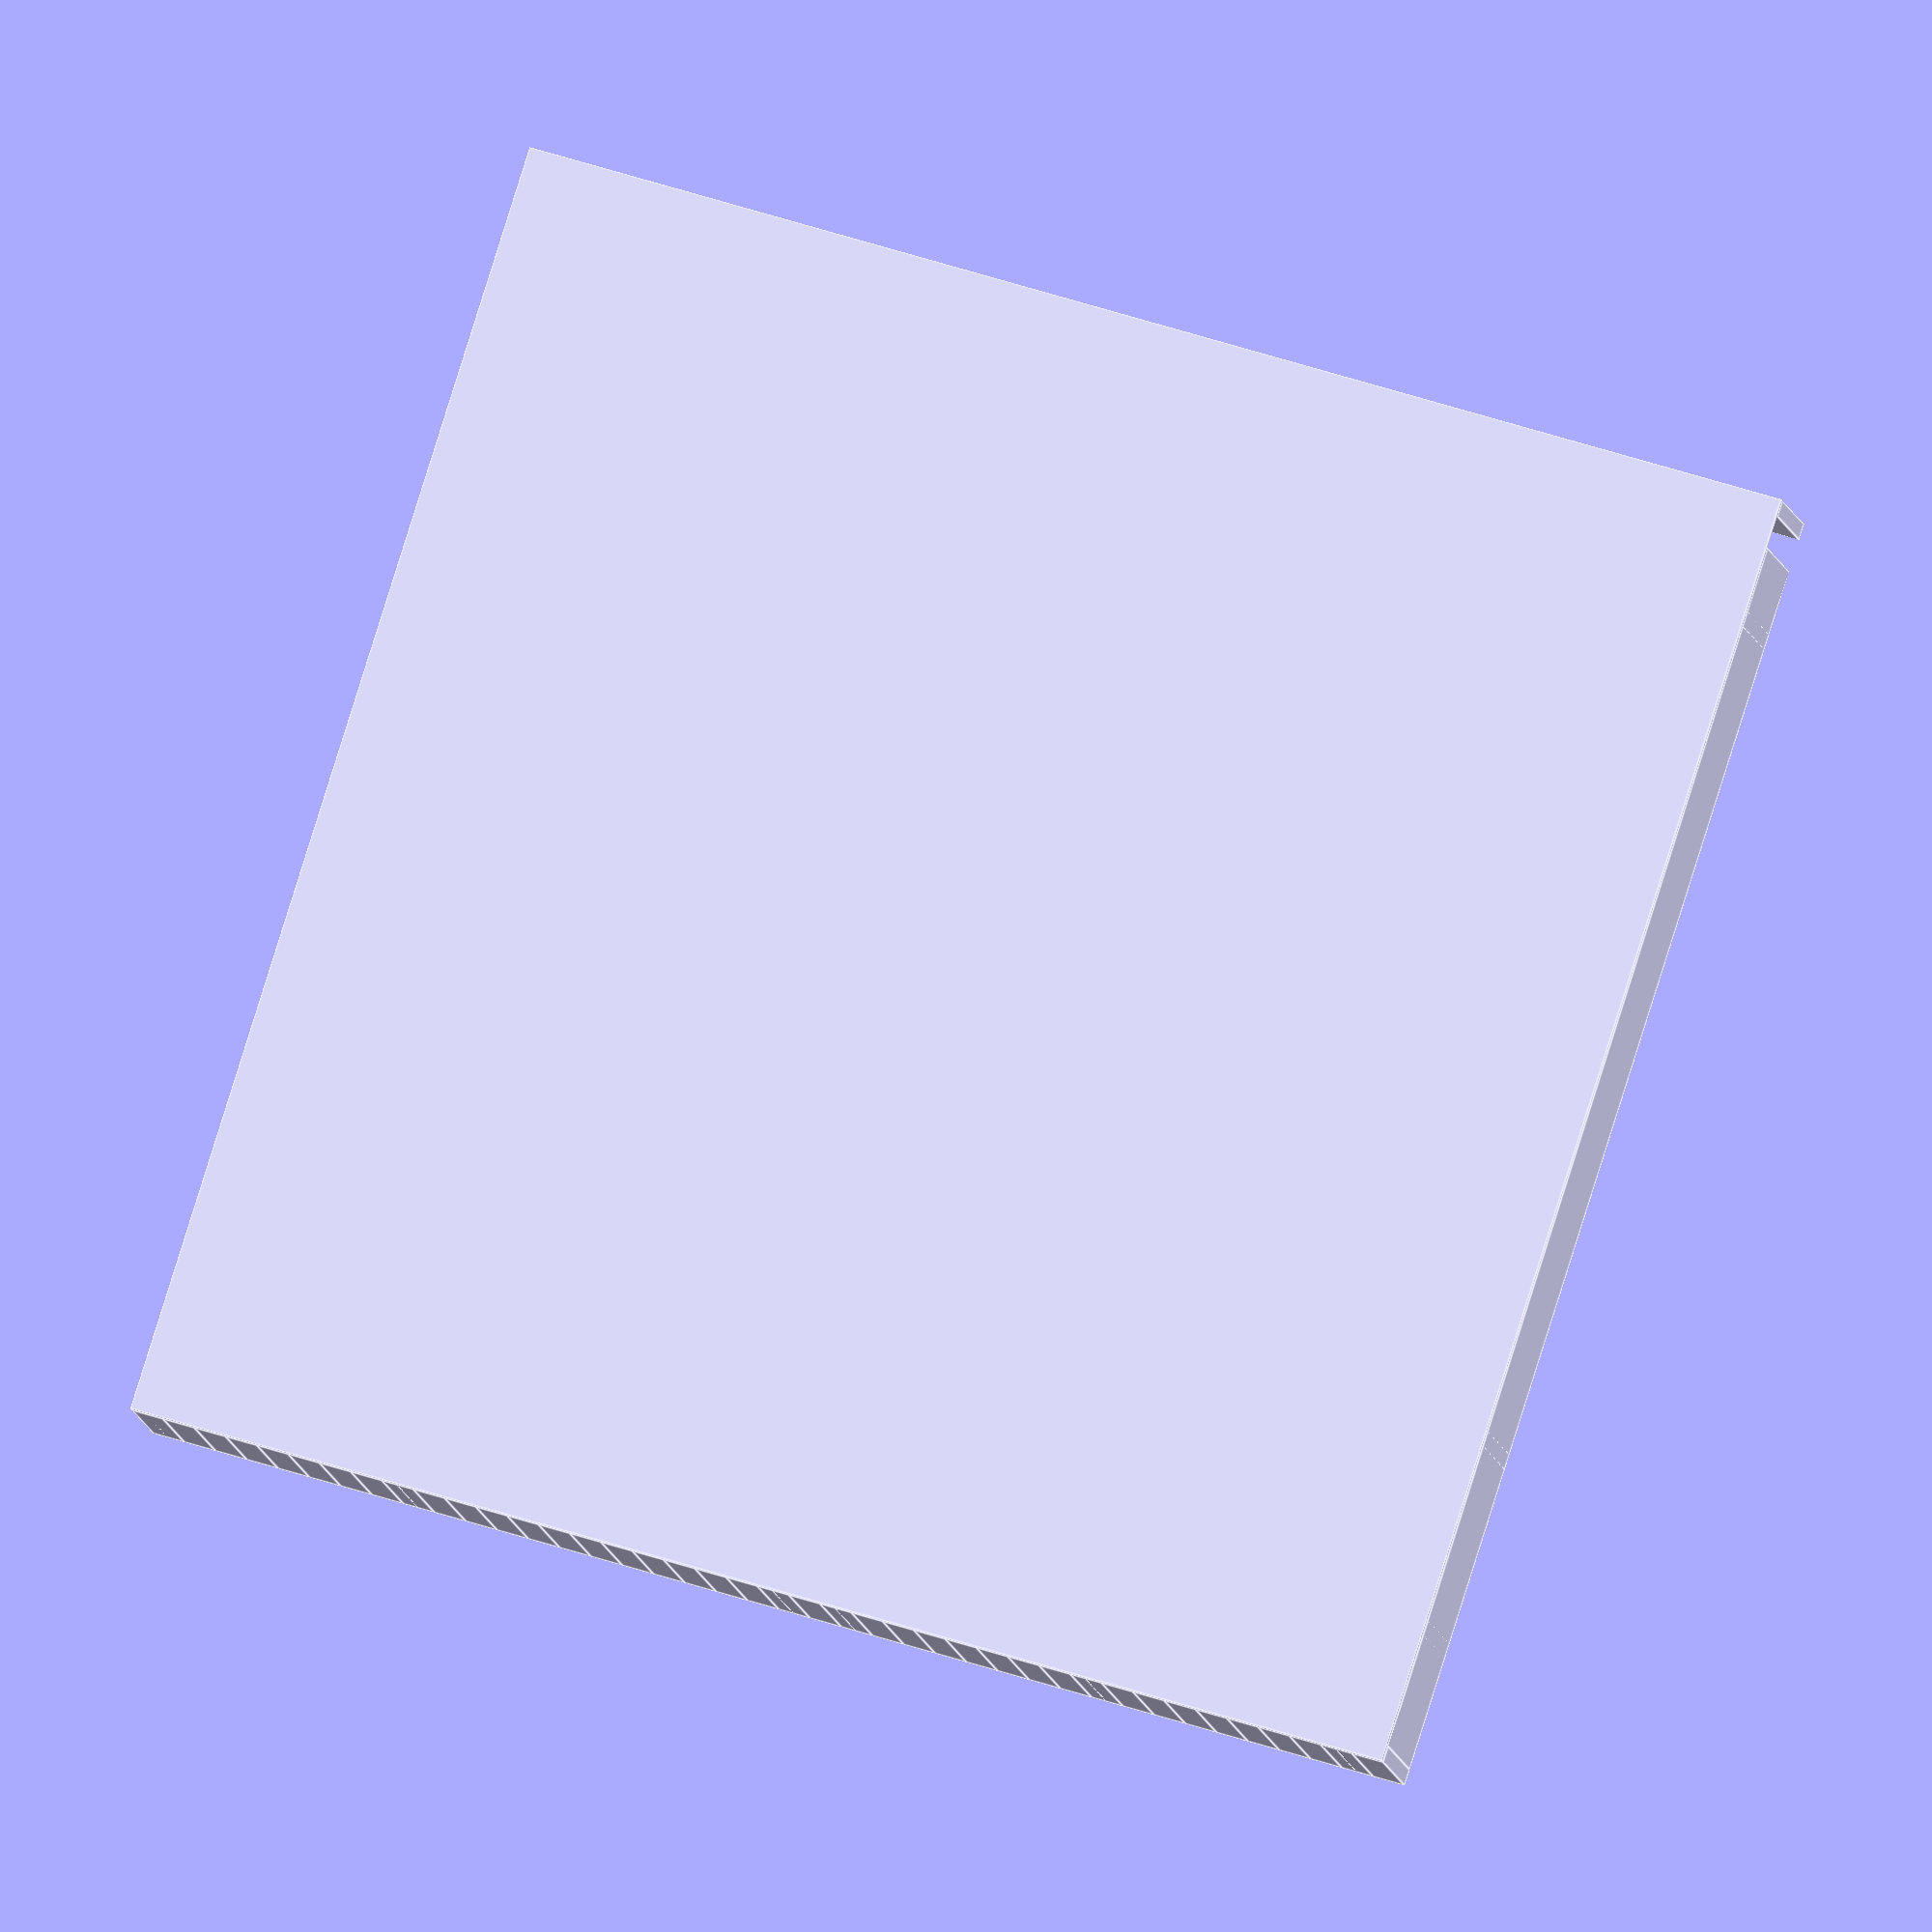
<openscad>
// Authors : Martin Medina and Étienne Mitchell-Bouchard
difference(){
union(){
// base plate
cube([200,200,1], center=false);
translate([2.5,1.25,10.0]){
cube([5,2.5,18], center=true);
}
translate([1.25,2.5,10.0]){
rotate([0,0,90]){
cube([5,2.5,18], center=true);
}
}
translate([1.25,7.5,10.0]){
rotate([0,0,90]){
cube([5,2.5,18], center=true);
}
}
translate([1.25,12.5,10.0]){
rotate([0,0,90]){
cube([5,2.5,18], center=true);
}
}
translate([1.25,17.5,10.0]){
rotate([0,0,90]){
cube([5,2.5,18], center=true);
}
}
translate([1.25,22.5,10.0]){
rotate([0,0,90]){
cube([5,2.5,18], center=true);
}
}
translate([1.25,27.5,10.0]){
rotate([0,0,90]){
cube([5,2.5,18], center=true);
}
}
translate([1.25,32.5,10.0]){
rotate([0,0,90]){
cube([5,2.5,18], center=true);
}
}
translate([1.25,37.5,10.0]){
rotate([0,0,90]){
cube([5,2.5,18], center=true);
}
}
translate([1.25,42.5,10.0]){
rotate([0,0,90]){
cube([5,2.5,18], center=true);
}
}
translate([2.5,41.25,10.0]){
cube([5,2.5,18], center=true);
}
translate([1.25,47.5,10.0]){
rotate([0,0,90]){
cube([5,2.5,18], center=true);
}
}
translate([1.25,52.5,10.0]){
rotate([0,0,90]){
cube([5,2.5,18], center=true);
}
}
translate([1.25,57.5,10.0]){
rotate([0,0,90]){
cube([5,2.5,18], center=true);
}
}
translate([1.25,62.5,10.0]){
rotate([0,0,90]){
cube([5,2.5,18], center=true);
}
}
translate([1.25,67.5,10.0]){
rotate([0,0,90]){
cube([5,2.5,18], center=true);
}
}
translate([1.25,72.5,10.0]){
rotate([0,0,90]){
cube([5,2.5,18], center=true);
}
}
translate([1.25,77.5,10.0]){
rotate([0,0,90]){
cube([5,2.5,18], center=true);
}
}
translate([1.25,82.5,10.0]){
rotate([0,0,90]){
cube([5,2.5,18], center=true);
}
}
translate([1.25,87.5,10.0]){
rotate([0,0,90]){
cube([5,2.5,18], center=true);
}
}
translate([1.25,92.5,10.0]){
rotate([0,0,90]){
cube([5,2.5,18], center=true);
}
}
translate([1.25,97.5,10.0]){
rotate([0,0,90]){
cube([5,2.5,18], center=true);
}
}
translate([1.25,102.5,10.0]){
rotate([0,0,90]){
cube([5,2.5,18], center=true);
}
}
translate([2.5,101.25,10.0]){
cube([5,2.5,18], center=true);
}
translate([1.25,107.5,10.0]){
rotate([0,0,90]){
cube([5,2.5,18], center=true);
}
}
translate([1.25,112.5,10.0]){
rotate([0,0,90]){
cube([5,2.5,18], center=true);
}
}
translate([2.5,111.25,10.0]){
cube([5,2.5,18], center=true);
}
translate([1.25,117.5,10.0]){
rotate([0,0,90]){
cube([5,2.5,18], center=true);
}
}
translate([1.25,122.5,10.0]){
rotate([0,0,90]){
cube([5,2.5,18], center=true);
}
}
translate([1.25,127.5,10.0]){
rotate([0,0,90]){
cube([5,2.5,18], center=true);
}
}
translate([1.25,132.5,10.0]){
rotate([0,0,90]){
cube([5,2.5,18], center=true);
}
}
translate([1.25,137.5,10.0]){
rotate([0,0,90]){
cube([5,2.5,18], center=true);
}
}
translate([1.25,142.5,10.0]){
rotate([0,0,90]){
cube([5,2.5,18], center=true);
}
}
translate([1.25,147.5,10.0]){
rotate([0,0,90]){
cube([5,2.5,18], center=true);
}
}
translate([1.25,152.5,10.0]){
rotate([0,0,90]){
cube([5,2.5,18], center=true);
}
}
translate([2.5,151.25,10.0]){
cube([5,2.5,18], center=true);
}
translate([1.25,157.5,10.0]){
rotate([0,0,90]){
cube([5,2.5,18], center=true);
}
}
translate([1.25,162.5,10.0]){
rotate([0,0,90]){
cube([5,2.5,18], center=true);
}
}
translate([1.25,167.5,10.0]){
rotate([0,0,90]){
cube([5,2.5,18], center=true);
}
}
translate([1.25,172.5,10.0]){
rotate([0,0,90]){
cube([5,2.5,18], center=true);
}
}
translate([1.25,177.5,10.0]){
rotate([0,0,90]){
cube([5,2.5,18], center=true);
}
}
translate([1.25,182.5,10.0]){
rotate([0,0,90]){
cube([5,2.5,18], center=true);
}
}
translate([1.25,187.5,10.0]){
rotate([0,0,90]){
cube([5,2.5,18], center=true);
}
}
translate([1.25,192.5,10.0]){
rotate([0,0,90]){
cube([5,2.5,18], center=true);
}
}
translate([2.5,191.25,10.0]){
cube([5,2.5,18], center=true);
}
translate([1.25,197.5,10.0]){
rotate([0,0,90]){
cube([5,2.5,18], center=true);
}
}
translate([7.5,41.25,10.0]){
cube([5,2.5,18], center=true);
}
translate([7.5,101.25,10.0]){
cube([5,2.5,18], center=true);
}
translate([7.5,111.25,10.0]){
cube([5,2.5,18], center=true);
}
translate([7.5,151.25,10.0]){
cube([5,2.5,18], center=true);
}
translate([7.5,191.25,10.0]){
cube([5,2.5,18], center=true);
}
translate([11.25,2.5,10.0]){
rotate([0,0,90]){
cube([5,2.5,18], center=true);
}
}
translate([12.5,1.25,10.0]){
cube([5,2.5,18], center=true);
}
translate([11.25,7.5,10.0]){
rotate([0,0,90]){
cube([5,2.5,18], center=true);
}
}
translate([11.25,12.5,10.0]){
rotate([0,0,90]){
cube([5,2.5,18], center=true);
}
}
translate([11.25,17.5,10.0]){
rotate([0,0,90]){
cube([5,2.5,18], center=true);
}
}
translate([11.25,22.5,10.0]){
rotate([0,0,90]){
cube([5,2.5,18], center=true);
}
}
translate([11.25,27.5,10.0]){
rotate([0,0,90]){
cube([5,2.5,18], center=true);
}
}
translate([12.5,31.25,10.0]){
cube([5,2.5,18], center=true);
}
translate([11.25,52.5,10.0]){
rotate([0,0,90]){
cube([5,2.5,18], center=true);
}
}
translate([12.5,51.25,10.0]){
cube([5,2.5,18], center=true);
}
translate([11.25,57.5,10.0]){
rotate([0,0,90]){
cube([5,2.5,18], center=true);
}
}
translate([11.25,62.5,10.0]){
rotate([0,0,90]){
cube([5,2.5,18], center=true);
}
}
translate([11.25,67.5,10.0]){
rotate([0,0,90]){
cube([5,2.5,18], center=true);
}
}
translate([11.25,72.5,10.0]){
rotate([0,0,90]){
cube([5,2.5,18], center=true);
}
}
translate([12.5,71.25,10.0]){
cube([5,2.5,18], center=true);
}
translate([11.25,77.5,10.0]){
rotate([0,0,90]){
cube([5,2.5,18], center=true);
}
}
translate([11.25,82.5,10.0]){
rotate([0,0,90]){
cube([5,2.5,18], center=true);
}
}
translate([11.25,87.5,10.0]){
rotate([0,0,90]){
cube([5,2.5,18], center=true);
}
}
translate([12.5,101.25,10.0]){
cube([5,2.5,18], center=true);
}
translate([12.5,111.25,10.0]){
cube([5,2.5,18], center=true);
}
translate([11.25,122.5,10.0]){
rotate([0,0,90]){
cube([5,2.5,18], center=true);
}
}
translate([12.5,121.25,10.0]){
cube([5,2.5,18], center=true);
}
translate([11.25,127.5,10.0]){
rotate([0,0,90]){
cube([5,2.5,18], center=true);
}
}
translate([12.5,131.25,10.0]){
cube([5,2.5,18], center=true);
}
translate([12.5,141.25,10.0]){
cube([5,2.5,18], center=true);
}
translate([12.5,151.25,10.0]){
cube([5,2.5,18], center=true);
}
translate([12.5,161.25,10.0]){
cube([5,2.5,18], center=true);
}
translate([11.25,172.5,10.0]){
rotate([0,0,90]){
cube([5,2.5,18], center=true);
}
}
translate([12.5,171.25,10.0]){
cube([5,2.5,18], center=true);
}
translate([11.25,177.5,10.0]){
rotate([0,0,90]){
cube([5,2.5,18], center=true);
}
}
translate([17.5,1.25,10.0]){
cube([5,2.5,18], center=true);
}
translate([17.5,31.25,10.0]){
cube([5,2.5,18], center=true);
}
translate([17.5,51.25,10.0]){
cube([5,2.5,18], center=true);
}
translate([17.5,71.25,10.0]){
cube([5,2.5,18], center=true);
}
translate([17.5,101.25,10.0]){
cube([5,2.5,18], center=true);
}
translate([17.5,111.25,10.0]){
cube([5,2.5,18], center=true);
}
translate([17.5,121.25,10.0]){
cube([5,2.5,18], center=true);
}
translate([17.5,131.25,10.0]){
cube([5,2.5,18], center=true);
}
translate([17.5,141.25,10.0]){
cube([5,2.5,18], center=true);
}
translate([17.5,151.25,10.0]){
cube([5,2.5,18], center=true);
}
translate([17.5,161.25,10.0]){
cube([5,2.5,18], center=true);
}
translate([17.5,171.25,10.0]){
cube([5,2.5,18], center=true);
}
translate([22.5,1.25,10.0]){
cube([5,2.5,18], center=true);
}
translate([22.5,11.25,10.0]){
cube([5,2.5,18], center=true);
}
translate([21.25,22.5,10.0]){
rotate([0,0,90]){
cube([5,2.5,18], center=true);
}
}
translate([21.25,27.5,10.0]){
rotate([0,0,90]){
cube([5,2.5,18], center=true);
}
}
translate([21.25,32.5,10.0]){
rotate([0,0,90]){
cube([5,2.5,18], center=true);
}
}
translate([21.25,37.5,10.0]){
rotate([0,0,90]){
cube([5,2.5,18], center=true);
}
}
translate([21.25,42.5,10.0]){
rotate([0,0,90]){
cube([5,2.5,18], center=true);
}
}
translate([21.25,47.5,10.0]){
rotate([0,0,90]){
cube([5,2.5,18], center=true);
}
}
translate([22.5,51.25,10.0]){
cube([5,2.5,18], center=true);
}
translate([22.5,61.25,10.0]){
cube([5,2.5,18], center=true);
}
translate([21.25,82.5,10.0]){
rotate([0,0,90]){
cube([5,2.5,18], center=true);
}
}
translate([22.5,81.25,10.0]){
cube([5,2.5,18], center=true);
}
translate([21.25,87.5,10.0]){
rotate([0,0,90]){
cube([5,2.5,18], center=true);
}
}
translate([21.25,92.5,10.0]){
rotate([0,0,90]){
cube([5,2.5,18], center=true);
}
}
translate([21.25,97.5,10.0]){
rotate([0,0,90]){
cube([5,2.5,18], center=true);
}
}
translate([22.5,111.25,10.0]){
cube([5,2.5,18], center=true);
}
translate([22.5,121.25,10.0]){
cube([5,2.5,18], center=true);
}
translate([22.5,131.25,10.0]){
cube([5,2.5,18], center=true);
}
translate([21.25,142.5,10.0]){
rotate([0,0,90]){
cube([5,2.5,18], center=true);
}
}
translate([21.25,147.5,10.0]){
rotate([0,0,90]){
cube([5,2.5,18], center=true);
}
}
translate([22.5,161.25,10.0]){
cube([5,2.5,18], center=true);
}
translate([21.25,172.5,10.0]){
rotate([0,0,90]){
cube([5,2.5,18], center=true);
}
}
translate([21.25,177.5,10.0]){
rotate([0,0,90]){
cube([5,2.5,18], center=true);
}
}
translate([21.25,182.5,10.0]){
rotate([0,0,90]){
cube([5,2.5,18], center=true);
}
}
translate([21.25,187.5,10.0]){
rotate([0,0,90]){
cube([5,2.5,18], center=true);
}
}
translate([21.25,192.5,10.0]){
rotate([0,0,90]){
cube([5,2.5,18], center=true);
}
}
translate([21.25,197.5,10.0]){
rotate([0,0,90]){
cube([5,2.5,18], center=true);
}
}
translate([27.5,1.25,10.0]){
cube([5,2.5,18], center=true);
}
translate([27.5,11.25,10.0]){
cube([5,2.5,18], center=true);
}
translate([27.5,51.25,10.0]){
cube([5,2.5,18], center=true);
}
translate([27.5,61.25,10.0]){
cube([5,2.5,18], center=true);
}
translate([27.5,81.25,10.0]){
cube([5,2.5,18], center=true);
}
translate([27.5,111.25,10.0]){
cube([5,2.5,18], center=true);
}
translate([27.5,121.25,10.0]){
cube([5,2.5,18], center=true);
}
translate([27.5,131.25,10.0]){
cube([5,2.5,18], center=true);
}
translate([27.5,161.25,10.0]){
cube([5,2.5,18], center=true);
}
translate([32.5,1.25,10.0]){
cube([5,2.5,18], center=true);
}
translate([31.25,12.5,10.0]){
rotate([0,0,90]){
cube([5,2.5,18], center=true);
}
}
translate([32.5,11.25,10.0]){
cube([5,2.5,18], center=true);
}
translate([31.25,17.5,10.0]){
rotate([0,0,90]){
cube([5,2.5,18], center=true);
}
}
translate([31.25,22.5,10.0]){
rotate([0,0,90]){
cube([5,2.5,18], center=true);
}
}
translate([31.25,27.5,10.0]){
rotate([0,0,90]){
cube([5,2.5,18], center=true);
}
}
translate([31.25,32.5,10.0]){
rotate([0,0,90]){
cube([5,2.5,18], center=true);
}
}
translate([31.25,37.5,10.0]){
rotate([0,0,90]){
cube([5,2.5,18], center=true);
}
}
translate([32.5,51.25,10.0]){
cube([5,2.5,18], center=true);
}
translate([31.25,62.5,10.0]){
rotate([0,0,90]){
cube([5,2.5,18], center=true);
}
}
translate([31.25,67.5,10.0]){
rotate([0,0,90]){
cube([5,2.5,18], center=true);
}
}
translate([31.25,72.5,10.0]){
rotate([0,0,90]){
cube([5,2.5,18], center=true);
}
}
translate([32.5,71.25,10.0]){
cube([5,2.5,18], center=true);
}
translate([31.25,77.5,10.0]){
rotate([0,0,90]){
cube([5,2.5,18], center=true);
}
}
translate([32.5,91.25,10.0]){
cube([5,2.5,18], center=true);
}
translate([31.25,102.5,10.0]){
rotate([0,0,90]){
cube([5,2.5,18], center=true);
}
}
translate([32.5,101.25,10.0]){
cube([5,2.5,18], center=true);
}
translate([31.25,107.5,10.0]){
rotate([0,0,90]){
cube([5,2.5,18], center=true);
}
}
translate([31.25,132.5,10.0]){
rotate([0,0,90]){
cube([5,2.5,18], center=true);
}
}
translate([31.25,137.5,10.0]){
rotate([0,0,90]){
cube([5,2.5,18], center=true);
}
}
translate([31.25,142.5,10.0]){
rotate([0,0,90]){
cube([5,2.5,18], center=true);
}
}
translate([31.25,147.5,10.0]){
rotate([0,0,90]){
cube([5,2.5,18], center=true);
}
}
translate([31.25,152.5,10.0]){
rotate([0,0,90]){
cube([5,2.5,18], center=true);
}
}
translate([32.5,151.25,10.0]){
cube([5,2.5,18], center=true);
}
translate([31.25,157.5,10.0]){
rotate([0,0,90]){
cube([5,2.5,18], center=true);
}
}
translate([31.25,162.5,10.0]){
rotate([0,0,90]){
cube([5,2.5,18], center=true);
}
}
translate([31.25,167.5,10.0]){
rotate([0,0,90]){
cube([5,2.5,18], center=true);
}
}
translate([31.25,172.5,10.0]){
rotate([0,0,90]){
cube([5,2.5,18], center=true);
}
}
translate([31.25,177.5,10.0]){
rotate([0,0,90]){
cube([5,2.5,18], center=true);
}
}
translate([31.25,182.5,10.0]){
rotate([0,0,90]){
cube([5,2.5,18], center=true);
}
}
translate([32.5,181.25,10.0]){
cube([5,2.5,18], center=true);
}
translate([31.25,187.5,10.0]){
rotate([0,0,90]){
cube([5,2.5,18], center=true);
}
}
translate([37.5,1.25,10.0]){
cube([5,2.5,18], center=true);
}
translate([37.5,11.25,10.0]){
cube([5,2.5,18], center=true);
}
translate([37.5,51.25,10.0]){
cube([5,2.5,18], center=true);
}
translate([37.5,71.25,10.0]){
cube([5,2.5,18], center=true);
}
translate([37.5,91.25,10.0]){
cube([5,2.5,18], center=true);
}
translate([37.5,101.25,10.0]){
cube([5,2.5,18], center=true);
}
translate([37.5,151.25,10.0]){
cube([5,2.5,18], center=true);
}
translate([37.5,181.25,10.0]){
cube([5,2.5,18], center=true);
}
translate([42.5,1.25,10.0]){
cube([5,2.5,18], center=true);
}
translate([42.5,11.25,10.0]){
cube([5,2.5,18], center=true);
}
translate([42.5,21.25,10.0]){
cube([5,2.5,18], center=true);
}
translate([41.25,32.5,10.0]){
rotate([0,0,90]){
cube([5,2.5,18], center=true);
}
}
translate([42.5,31.25,10.0]){
cube([5,2.5,18], center=true);
}
translate([41.25,37.5,10.0]){
rotate([0,0,90]){
cube([5,2.5,18], center=true);
}
}
translate([41.25,42.5,10.0]){
rotate([0,0,90]){
cube([5,2.5,18], center=true);
}
}
translate([41.25,47.5,10.0]){
rotate([0,0,90]){
cube([5,2.5,18], center=true);
}
}
translate([41.25,52.5,10.0]){
rotate([0,0,90]){
cube([5,2.5,18], center=true);
}
}
translate([41.25,57.5,10.0]){
rotate([0,0,90]){
cube([5,2.5,18], center=true);
}
}
translate([42.5,61.25,10.0]){
cube([5,2.5,18], center=true);
}
translate([42.5,71.25,10.0]){
cube([5,2.5,18], center=true);
}
translate([41.25,82.5,10.0]){
rotate([0,0,90]){
cube([5,2.5,18], center=true);
}
}
translate([41.25,87.5,10.0]){
rotate([0,0,90]){
cube([5,2.5,18], center=true);
}
}
translate([42.5,91.25,10.0]){
cube([5,2.5,18], center=true);
}
translate([42.5,101.25,10.0]){
cube([5,2.5,18], center=true);
}
translate([41.25,112.5,10.0]){
rotate([0,0,90]){
cube([5,2.5,18], center=true);
}
}
translate([42.5,111.25,10.0]){
cube([5,2.5,18], center=true);
}
translate([41.25,117.5,10.0]){
rotate([0,0,90]){
cube([5,2.5,18], center=true);
}
}
translate([41.25,122.5,10.0]){
rotate([0,0,90]){
cube([5,2.5,18], center=true);
}
}
translate([41.25,127.5,10.0]){
rotate([0,0,90]){
cube([5,2.5,18], center=true);
}
}
translate([41.25,132.5,10.0]){
rotate([0,0,90]){
cube([5,2.5,18], center=true);
}
}
translate([41.25,137.5,10.0]){
rotate([0,0,90]){
cube([5,2.5,18], center=true);
}
}
translate([41.25,142.5,10.0]){
rotate([0,0,90]){
cube([5,2.5,18], center=true);
}
}
translate([41.25,147.5,10.0]){
rotate([0,0,90]){
cube([5,2.5,18], center=true);
}
}
translate([41.25,162.5,10.0]){
rotate([0,0,90]){
cube([5,2.5,18], center=true);
}
}
translate([42.5,161.25,10.0]){
cube([5,2.5,18], center=true);
}
translate([41.25,167.5,10.0]){
rotate([0,0,90]){
cube([5,2.5,18], center=true);
}
}
translate([42.5,181.25,10.0]){
cube([5,2.5,18], center=true);
}
translate([42.5,191.25,10.0]){
cube([5,2.5,18], center=true);
}
translate([47.5,1.25,10.0]){
cube([5,2.5,18], center=true);
}
translate([47.5,11.25,10.0]){
cube([5,2.5,18], center=true);
}
translate([47.5,21.25,10.0]){
cube([5,2.5,18], center=true);
}
translate([47.5,31.25,10.0]){
cube([5,2.5,18], center=true);
}
translate([47.5,61.25,10.0]){
cube([5,2.5,18], center=true);
}
translate([47.5,71.25,10.0]){
cube([5,2.5,18], center=true);
}
translate([47.5,91.25,10.0]){
cube([5,2.5,18], center=true);
}
translate([47.5,101.25,10.0]){
cube([5,2.5,18], center=true);
}
translate([47.5,111.25,10.0]){
cube([5,2.5,18], center=true);
}
translate([47.5,161.25,10.0]){
cube([5,2.5,18], center=true);
}
translate([47.5,181.25,10.0]){
cube([5,2.5,18], center=true);
}
translate([47.5,191.25,10.0]){
cube([5,2.5,18], center=true);
}
translate([52.5,1.25,10.0]){
cube([5,2.5,18], center=true);
}
translate([52.5,11.25,10.0]){
cube([5,2.5,18], center=true);
}
translate([52.5,21.25,10.0]){
cube([5,2.5,18], center=true);
}
translate([52.5,31.25,10.0]){
cube([5,2.5,18], center=true);
}
translate([52.5,41.25,10.0]){
cube([5,2.5,18], center=true);
}
translate([52.5,51.25,10.0]){
cube([5,2.5,18], center=true);
}
translate([52.5,61.25,10.0]){
cube([5,2.5,18], center=true);
}
translate([51.25,72.5,10.0]){
rotate([0,0,90]){
cube([5,2.5,18], center=true);
}
}
translate([51.25,77.5,10.0]){
rotate([0,0,90]){
cube([5,2.5,18], center=true);
}
}
translate([51.25,82.5,10.0]){
rotate([0,0,90]){
cube([5,2.5,18], center=true);
}
}
translate([51.25,87.5,10.0]){
rotate([0,0,90]){
cube([5,2.5,18], center=true);
}
}
translate([52.5,91.25,10.0]){
cube([5,2.5,18], center=true);
}
translate([52.5,101.25,10.0]){
cube([5,2.5,18], center=true);
}
translate([52.5,111.25,10.0]){
cube([5,2.5,18], center=true);
}
translate([51.25,122.5,10.0]){
rotate([0,0,90]){
cube([5,2.5,18], center=true);
}
}
translate([52.5,121.25,10.0]){
cube([5,2.5,18], center=true);
}
translate([51.25,127.5,10.0]){
rotate([0,0,90]){
cube([5,2.5,18], center=true);
}
}
translate([51.25,132.5,10.0]){
rotate([0,0,90]){
cube([5,2.5,18], center=true);
}
}
translate([51.25,137.5,10.0]){
rotate([0,0,90]){
cube([5,2.5,18], center=true);
}
}
translate([51.25,142.5,10.0]){
rotate([0,0,90]){
cube([5,2.5,18], center=true);
}
}
translate([52.5,141.25,10.0]){
cube([5,2.5,18], center=true);
}
translate([51.25,147.5,10.0]){
rotate([0,0,90]){
cube([5,2.5,18], center=true);
}
}
translate([51.25,152.5,10.0]){
rotate([0,0,90]){
cube([5,2.5,18], center=true);
}
}
translate([51.25,157.5,10.0]){
rotate([0,0,90]){
cube([5,2.5,18], center=true);
}
}
translate([51.25,172.5,10.0]){
rotate([0,0,90]){
cube([5,2.5,18], center=true);
}
}
translate([52.5,171.25,10.0]){
cube([5,2.5,18], center=true);
}
translate([51.25,177.5,10.0]){
rotate([0,0,90]){
cube([5,2.5,18], center=true);
}
}
translate([52.5,181.25,10.0]){
cube([5,2.5,18], center=true);
}
translate([51.25,192.5,10.0]){
rotate([0,0,90]){
cube([5,2.5,18], center=true);
}
}
translate([51.25,197.5,10.0]){
rotate([0,0,90]){
cube([5,2.5,18], center=true);
}
}
translate([57.5,1.25,10.0]){
cube([5,2.5,18], center=true);
}
translate([57.5,11.25,10.0]){
cube([5,2.5,18], center=true);
}
translate([57.5,21.25,10.0]){
cube([5,2.5,18], center=true);
}
translate([57.5,31.25,10.0]){
cube([5,2.5,18], center=true);
}
translate([57.5,41.25,10.0]){
cube([5,2.5,18], center=true);
}
translate([57.5,51.25,10.0]){
cube([5,2.5,18], center=true);
}
translate([57.5,61.25,10.0]){
cube([5,2.5,18], center=true);
}
translate([57.5,91.25,10.0]){
cube([5,2.5,18], center=true);
}
translate([57.5,101.25,10.0]){
cube([5,2.5,18], center=true);
}
translate([57.5,111.25,10.0]){
cube([5,2.5,18], center=true);
}
translate([57.5,121.25,10.0]){
cube([5,2.5,18], center=true);
}
translate([57.5,141.25,10.0]){
cube([5,2.5,18], center=true);
}
translate([57.5,171.25,10.0]){
cube([5,2.5,18], center=true);
}
translate([57.5,181.25,10.0]){
cube([5,2.5,18], center=true);
}
translate([62.5,1.25,10.0]){
cube([5,2.5,18], center=true);
}
translate([62.5,11.25,10.0]){
cube([5,2.5,18], center=true);
}
translate([61.25,22.5,10.0]){
rotate([0,0,90]){
cube([5,2.5,18], center=true);
}
}
translate([62.5,21.25,10.0]){
cube([5,2.5,18], center=true);
}
translate([61.25,27.5,10.0]){
rotate([0,0,90]){
cube([5,2.5,18], center=true);
}
}
translate([62.5,41.25,10.0]){
cube([5,2.5,18], center=true);
}
translate([62.5,51.25,10.0]){
cube([5,2.5,18], center=true);
}
translate([61.25,62.5,10.0]){
rotate([0,0,90]){
cube([5,2.5,18], center=true);
}
}
translate([61.25,67.5,10.0]){
rotate([0,0,90]){
cube([5,2.5,18], center=true);
}
}
translate([61.25,72.5,10.0]){
rotate([0,0,90]){
cube([5,2.5,18], center=true);
}
}
translate([61.25,77.5,10.0]){
rotate([0,0,90]){
cube([5,2.5,18], center=true);
}
}
translate([62.5,81.25,10.0]){
cube([5,2.5,18], center=true);
}
translate([62.5,91.25,10.0]){
cube([5,2.5,18], center=true);
}
translate([62.5,101.25,10.0]){
cube([5,2.5,18], center=true);
}
translate([62.5,111.25,10.0]){
cube([5,2.5,18], center=true);
}
translate([62.5,121.25,10.0]){
cube([5,2.5,18], center=true);
}
translate([61.25,132.5,10.0]){
rotate([0,0,90]){
cube([5,2.5,18], center=true);
}
}
translate([61.25,137.5,10.0]){
rotate([0,0,90]){
cube([5,2.5,18], center=true);
}
}
translate([61.25,152.5,10.0]){
rotate([0,0,90]){
cube([5,2.5,18], center=true);
}
}
translate([62.5,151.25,10.0]){
cube([5,2.5,18], center=true);
}
translate([61.25,157.5,10.0]){
rotate([0,0,90]){
cube([5,2.5,18], center=true);
}
}
translate([61.25,162.5,10.0]){
rotate([0,0,90]){
cube([5,2.5,18], center=true);
}
}
translate([61.25,167.5,10.0]){
rotate([0,0,90]){
cube([5,2.5,18], center=true);
}
}
translate([62.5,191.25,10.0]){
cube([5,2.5,18], center=true);
}
translate([67.5,1.25,10.0]){
cube([5,2.5,18], center=true);
}
translate([67.5,11.25,10.0]){
cube([5,2.5,18], center=true);
}
translate([67.5,21.25,10.0]){
cube([5,2.5,18], center=true);
}
translate([67.5,41.25,10.0]){
cube([5,2.5,18], center=true);
}
translate([67.5,51.25,10.0]){
cube([5,2.5,18], center=true);
}
translate([67.5,81.25,10.0]){
cube([5,2.5,18], center=true);
}
translate([67.5,91.25,10.0]){
cube([5,2.5,18], center=true);
}
translate([67.5,101.25,10.0]){
cube([5,2.5,18], center=true);
}
translate([67.5,111.25,10.0]){
cube([5,2.5,18], center=true);
}
translate([67.5,121.25,10.0]){
cube([5,2.5,18], center=true);
}
translate([67.5,151.25,10.0]){
cube([5,2.5,18], center=true);
}
translate([67.5,191.25,10.0]){
cube([5,2.5,18], center=true);
}
translate([71.25,2.5,10.0]){
rotate([0,0,90]){
cube([5,2.5,18], center=true);
}
}
translate([72.5,1.25,10.0]){
cube([5,2.5,18], center=true);
}
translate([71.25,7.5,10.0]){
rotate([0,0,90]){
cube([5,2.5,18], center=true);
}
}
translate([72.5,21.25,10.0]){
cube([5,2.5,18], center=true);
}
translate([71.25,32.5,10.0]){
rotate([0,0,90]){
cube([5,2.5,18], center=true);
}
}
translate([71.25,37.5,10.0]){
rotate([0,0,90]){
cube([5,2.5,18], center=true);
}
}
translate([72.5,41.25,10.0]){
cube([5,2.5,18], center=true);
}
translate([71.25,52.5,10.0]){
rotate([0,0,90]){
cube([5,2.5,18], center=true);
}
}
translate([71.25,57.5,10.0]){
rotate([0,0,90]){
cube([5,2.5,18], center=true);
}
}
translate([71.25,62.5,10.0]){
rotate([0,0,90]){
cube([5,2.5,18], center=true);
}
}
translate([71.25,67.5,10.0]){
rotate([0,0,90]){
cube([5,2.5,18], center=true);
}
}
translate([71.25,72.5,10.0]){
rotate([0,0,90]){
cube([5,2.5,18], center=true);
}
}
translate([71.25,77.5,10.0]){
rotate([0,0,90]){
cube([5,2.5,18], center=true);
}
}
translate([72.5,91.25,10.0]){
cube([5,2.5,18], center=true);
}
translate([72.5,111.25,10.0]){
cube([5,2.5,18], center=true);
}
translate([71.25,122.5,10.0]){
rotate([0,0,90]){
cube([5,2.5,18], center=true);
}
}
translate([71.25,127.5,10.0]){
rotate([0,0,90]){
cube([5,2.5,18], center=true);
}
}
translate([71.25,132.5,10.0]){
rotate([0,0,90]){
cube([5,2.5,18], center=true);
}
}
translate([71.25,137.5,10.0]){
rotate([0,0,90]){
cube([5,2.5,18], center=true);
}
}
translate([72.5,141.25,10.0]){
cube([5,2.5,18], center=true);
}
translate([71.25,152.5,10.0]){
rotate([0,0,90]){
cube([5,2.5,18], center=true);
}
}
translate([72.5,151.25,10.0]){
cube([5,2.5,18], center=true);
}
translate([71.25,157.5,10.0]){
rotate([0,0,90]){
cube([5,2.5,18], center=true);
}
}
translate([71.25,162.5,10.0]){
rotate([0,0,90]){
cube([5,2.5,18], center=true);
}
}
translate([71.25,167.5,10.0]){
rotate([0,0,90]){
cube([5,2.5,18], center=true);
}
}
translate([71.25,172.5,10.0]){
rotate([0,0,90]){
cube([5,2.5,18], center=true);
}
}
translate([71.25,177.5,10.0]){
rotate([0,0,90]){
cube([5,2.5,18], center=true);
}
}
translate([71.25,182.5,10.0]){
rotate([0,0,90]){
cube([5,2.5,18], center=true);
}
}
translate([72.5,181.25,10.0]){
cube([5,2.5,18], center=true);
}
translate([71.25,187.5,10.0]){
rotate([0,0,90]){
cube([5,2.5,18], center=true);
}
}
translate([77.5,1.25,10.0]){
cube([5,2.5,18], center=true);
}
translate([77.5,21.25,10.0]){
cube([5,2.5,18], center=true);
}
translate([77.5,41.25,10.0]){
cube([5,2.5,18], center=true);
}
translate([77.5,91.25,10.0]){
cube([5,2.5,18], center=true);
}
translate([77.5,111.25,10.0]){
cube([5,2.5,18], center=true);
}
translate([77.5,141.25,10.0]){
cube([5,2.5,18], center=true);
}
translate([77.5,151.25,10.0]){
cube([5,2.5,18], center=true);
}
translate([77.5,181.25,10.0]){
cube([5,2.5,18], center=true);
}
translate([82.5,1.25,10.0]){
cube([5,2.5,18], center=true);
}
translate([81.25,12.5,10.0]){
rotate([0,0,90]){
cube([5,2.5,18], center=true);
}
}
translate([81.25,17.5,10.0]){
rotate([0,0,90]){
cube([5,2.5,18], center=true);
}
}
translate([81.25,22.5,10.0]){
rotate([0,0,90]){
cube([5,2.5,18], center=true);
}
}
translate([81.25,27.5,10.0]){
rotate([0,0,90]){
cube([5,2.5,18], center=true);
}
}
translate([81.25,42.5,10.0]){
rotate([0,0,90]){
cube([5,2.5,18], center=true);
}
}
translate([82.5,41.25,10.0]){
cube([5,2.5,18], center=true);
}
translate([81.25,47.5,10.0]){
rotate([0,0,90]){
cube([5,2.5,18], center=true);
}
}
translate([81.25,52.5,10.0]){
rotate([0,0,90]){
cube([5,2.5,18], center=true);
}
}
translate([81.25,57.5,10.0]){
rotate([0,0,90]){
cube([5,2.5,18], center=true);
}
}
translate([81.25,62.5,10.0]){
rotate([0,0,90]){
cube([5,2.5,18], center=true);
}
}
translate([81.25,67.5,10.0]){
rotate([0,0,90]){
cube([5,2.5,18], center=true);
}
}
translate([81.25,72.5,10.0]){
rotate([0,0,90]){
cube([5,2.5,18], center=true);
}
}
translate([81.25,77.5,10.0]){
rotate([0,0,90]){
cube([5,2.5,18], center=true);
}
}
translate([81.25,82.5,10.0]){
rotate([0,0,90]){
cube([5,2.5,18], center=true);
}
}
translate([81.25,87.5,10.0]){
rotate([0,0,90]){
cube([5,2.5,18], center=true);
}
}
translate([82.5,91.25,10.0]){
cube([5,2.5,18], center=true);
}
translate([81.25,102.5,10.0]){
rotate([0,0,90]){
cube([5,2.5,18], center=true);
}
}
translate([82.5,101.25,10.0]){
cube([5,2.5,18], center=true);
}
translate([81.25,107.5,10.0]){
rotate([0,0,90]){
cube([5,2.5,18], center=true);
}
}
translate([81.25,112.5,10.0]){
rotate([0,0,90]){
cube([5,2.5,18], center=true);
}
}
translate([81.25,117.5,10.0]){
rotate([0,0,90]){
cube([5,2.5,18], center=true);
}
}
translate([81.25,122.5,10.0]){
rotate([0,0,90]){
cube([5,2.5,18], center=true);
}
}
translate([81.25,127.5,10.0]){
rotate([0,0,90]){
cube([5,2.5,18], center=true);
}
}
translate([82.5,131.25,10.0]){
cube([5,2.5,18], center=true);
}
translate([82.5,141.25,10.0]){
cube([5,2.5,18], center=true);
}
translate([82.5,151.25,10.0]){
cube([5,2.5,18], center=true);
}
translate([81.25,162.5,10.0]){
rotate([0,0,90]){
cube([5,2.5,18], center=true);
}
}
translate([82.5,161.25,10.0]){
cube([5,2.5,18], center=true);
}
translate([81.25,167.5,10.0]){
rotate([0,0,90]){
cube([5,2.5,18], center=true);
}
}
translate([82.5,191.25,10.0]){
cube([5,2.5,18], center=true);
}
translate([87.5,1.25,10.0]){
cube([5,2.5,18], center=true);
}
translate([87.5,41.25,10.0]){
cube([5,2.5,18], center=true);
}
translate([87.5,91.25,10.0]){
cube([5,2.5,18], center=true);
}
translate([87.5,101.25,10.0]){
cube([5,2.5,18], center=true);
}
translate([87.5,131.25,10.0]){
cube([5,2.5,18], center=true);
}
translate([87.5,141.25,10.0]){
cube([5,2.5,18], center=true);
}
translate([87.5,151.25,10.0]){
cube([5,2.5,18], center=true);
}
translate([87.5,161.25,10.0]){
cube([5,2.5,18], center=true);
}
translate([87.5,191.25,10.0]){
cube([5,2.5,18], center=true);
}
translate([92.5,1.25,10.0]){
cube([5,2.5,18], center=true);
}
translate([91.25,12.5,10.0]){
rotate([0,0,90]){
cube([5,2.5,18], center=true);
}
}
translate([91.25,17.5,10.0]){
rotate([0,0,90]){
cube([5,2.5,18], center=true);
}
}
translate([91.25,22.5,10.0]){
rotate([0,0,90]){
cube([5,2.5,18], center=true);
}
}
translate([92.5,21.25,10.0]){
cube([5,2.5,18], center=true);
}
translate([91.25,27.5,10.0]){
rotate([0,0,90]){
cube([5,2.5,18], center=true);
}
}
translate([91.25,32.5,10.0]){
rotate([0,0,90]){
cube([5,2.5,18], center=true);
}
}
translate([91.25,37.5,10.0]){
rotate([0,0,90]){
cube([5,2.5,18], center=true);
}
}
translate([91.25,52.5,10.0]){
rotate([0,0,90]){
cube([5,2.5,18], center=true);
}
}
translate([92.5,51.25,10.0]){
cube([5,2.5,18], center=true);
}
translate([91.25,57.5,10.0]){
rotate([0,0,90]){
cube([5,2.5,18], center=true);
}
}
translate([91.25,72.5,10.0]){
rotate([0,0,90]){
cube([5,2.5,18], center=true);
}
}
translate([92.5,71.25,10.0]){
cube([5,2.5,18], center=true);
}
translate([91.25,77.5,10.0]){
rotate([0,0,90]){
cube([5,2.5,18], center=true);
}
}
translate([91.25,82.5,10.0]){
rotate([0,0,90]){
cube([5,2.5,18], center=true);
}
}
translate([91.25,87.5,10.0]){
rotate([0,0,90]){
cube([5,2.5,18], center=true);
}
}
translate([92.5,101.25,10.0]){
cube([5,2.5,18], center=true);
}
translate([91.25,112.5,10.0]){
rotate([0,0,90]){
cube([5,2.5,18], center=true);
}
}
translate([91.25,117.5,10.0]){
rotate([0,0,90]){
cube([5,2.5,18], center=true);
}
}
translate([92.5,121.25,10.0]){
cube([5,2.5,18], center=true);
}
translate([92.5,131.25,10.0]){
cube([5,2.5,18], center=true);
}
translate([92.5,141.25,10.0]){
cube([5,2.5,18], center=true);
}
translate([92.5,151.25,10.0]){
cube([5,2.5,18], center=true);
}
translate([91.25,162.5,10.0]){
rotate([0,0,90]){
cube([5,2.5,18], center=true);
}
}
translate([91.25,167.5,10.0]){
rotate([0,0,90]){
cube([5,2.5,18], center=true);
}
}
translate([91.25,172.5,10.0]){
rotate([0,0,90]){
cube([5,2.5,18], center=true);
}
}
translate([92.5,171.25,10.0]){
cube([5,2.5,18], center=true);
}
translate([91.25,177.5,10.0]){
rotate([0,0,90]){
cube([5,2.5,18], center=true);
}
}
translate([91.25,182.5,10.0]){
rotate([0,0,90]){
cube([5,2.5,18], center=true);
}
}
translate([91.25,187.5,10.0]){
rotate([0,0,90]){
cube([5,2.5,18], center=true);
}
}
translate([92.5,191.25,10.0]){
cube([5,2.5,18], center=true);
}
translate([97.5,1.25,10.0]){
cube([5,2.5,18], center=true);
}
translate([97.5,21.25,10.0]){
cube([5,2.5,18], center=true);
}
translate([97.5,51.25,10.0]){
cube([5,2.5,18], center=true);
}
translate([97.5,71.25,10.0]){
cube([5,2.5,18], center=true);
}
translate([97.5,101.25,10.0]){
cube([5,2.5,18], center=true);
}
translate([97.5,121.25,10.0]){
cube([5,2.5,18], center=true);
}
translate([97.5,131.25,10.0]){
cube([5,2.5,18], center=true);
}
translate([97.5,141.25,10.0]){
cube([5,2.5,18], center=true);
}
translate([97.5,151.25,10.0]){
cube([5,2.5,18], center=true);
}
translate([97.5,171.25,10.0]){
cube([5,2.5,18], center=true);
}
translate([97.5,191.25,10.0]){
cube([5,2.5,18], center=true);
}
translate([101.25,2.5,10.0]){
rotate([0,0,90]){
cube([5,2.5,18], center=true);
}
}
translate([102.5,1.25,10.0]){
cube([5,2.5,18], center=true);
}
translate([101.25,7.5,10.0]){
rotate([0,0,90]){
cube([5,2.5,18], center=true);
}
}
translate([102.5,21.25,10.0]){
cube([5,2.5,18], center=true);
}
translate([102.5,31.25,10.0]){
cube([5,2.5,18], center=true);
}
translate([101.25,42.5,10.0]){
rotate([0,0,90]){
cube([5,2.5,18], center=true);
}
}
translate([101.25,47.5,10.0]){
rotate([0,0,90]){
cube([5,2.5,18], center=true);
}
}
translate([101.25,52.5,10.0]){
rotate([0,0,90]){
cube([5,2.5,18], center=true);
}
}
translate([101.25,57.5,10.0]){
rotate([0,0,90]){
cube([5,2.5,18], center=true);
}
}
translate([101.25,62.5,10.0]){
rotate([0,0,90]){
cube([5,2.5,18], center=true);
}
}
translate([101.25,67.5,10.0]){
rotate([0,0,90]){
cube([5,2.5,18], center=true);
}
}
translate([101.25,82.5,10.0]){
rotate([0,0,90]){
cube([5,2.5,18], center=true);
}
}
translate([102.5,81.25,10.0]){
cube([5,2.5,18], center=true);
}
translate([101.25,87.5,10.0]){
rotate([0,0,90]){
cube([5,2.5,18], center=true);
}
}
translate([101.25,92.5,10.0]){
rotate([0,0,90]){
cube([5,2.5,18], center=true);
}
}
translate([101.25,97.5,10.0]){
rotate([0,0,90]){
cube([5,2.5,18], center=true);
}
}
translate([101.25,102.5,10.0]){
rotate([0,0,90]){
cube([5,2.5,18], center=true);
}
}
translate([101.25,107.5,10.0]){
rotate([0,0,90]){
cube([5,2.5,18], center=true);
}
}
translate([101.25,112.5,10.0]){
rotate([0,0,90]){
cube([5,2.5,18], center=true);
}
}
translate([101.25,117.5,10.0]){
rotate([0,0,90]){
cube([5,2.5,18], center=true);
}
}
translate([102.5,121.25,10.0]){
cube([5,2.5,18], center=true);
}
translate([102.5,131.25,10.0]){
cube([5,2.5,18], center=true);
}
translate([102.5,141.25,10.0]){
cube([5,2.5,18], center=true);
}
translate([101.25,152.5,10.0]){
rotate([0,0,90]){
cube([5,2.5,18], center=true);
}
}
translate([101.25,157.5,10.0]){
rotate([0,0,90]){
cube([5,2.5,18], center=true);
}
}
translate([102.5,171.25,10.0]){
cube([5,2.5,18], center=true);
}
translate([102.5,181.25,10.0]){
cube([5,2.5,18], center=true);
}
translate([102.5,191.25,10.0]){
cube([5,2.5,18], center=true);
}
translate([107.5,1.25,10.0]){
cube([5,2.5,18], center=true);
}
translate([107.5,21.25,10.0]){
cube([5,2.5,18], center=true);
}
translate([107.5,31.25,10.0]){
cube([5,2.5,18], center=true);
}
translate([107.5,81.25,10.0]){
cube([5,2.5,18], center=true);
}
translate([107.5,121.25,10.0]){
cube([5,2.5,18], center=true);
}
translate([107.5,131.25,10.0]){
cube([5,2.5,18], center=true);
}
translate([107.5,141.25,10.0]){
cube([5,2.5,18], center=true);
}
translate([107.5,171.25,10.0]){
cube([5,2.5,18], center=true);
}
translate([107.5,181.25,10.0]){
cube([5,2.5,18], center=true);
}
translate([107.5,191.25,10.0]){
cube([5,2.5,18], center=true);
}
translate([112.5,1.25,10.0]){
cube([5,2.5,18], center=true);
}
translate([111.25,12.5,10.0]){
rotate([0,0,90]){
cube([5,2.5,18], center=true);
}
}
translate([112.5,11.25,10.0]){
cube([5,2.5,18], center=true);
}
translate([111.25,17.5,10.0]){
rotate([0,0,90]){
cube([5,2.5,18], center=true);
}
}
translate([111.25,32.5,10.0]){
rotate([0,0,90]){
cube([5,2.5,18], center=true);
}
}
translate([112.5,31.25,10.0]){
cube([5,2.5,18], center=true);
}
translate([111.25,37.5,10.0]){
rotate([0,0,90]){
cube([5,2.5,18], center=true);
}
}
translate([111.25,42.5,10.0]){
rotate([0,0,90]){
cube([5,2.5,18], center=true);
}
}
translate([111.25,47.5,10.0]){
rotate([0,0,90]){
cube([5,2.5,18], center=true);
}
}
translate([111.25,52.5,10.0]){
rotate([0,0,90]){
cube([5,2.5,18], center=true);
}
}
translate([111.25,57.5,10.0]){
rotate([0,0,90]){
cube([5,2.5,18], center=true);
}
}
translate([111.25,62.5,10.0]){
rotate([0,0,90]){
cube([5,2.5,18], center=true);
}
}
translate([111.25,67.5,10.0]){
rotate([0,0,90]){
cube([5,2.5,18], center=true);
}
}
translate([111.25,72.5,10.0]){
rotate([0,0,90]){
cube([5,2.5,18], center=true);
}
}
translate([111.25,77.5,10.0]){
rotate([0,0,90]){
cube([5,2.5,18], center=true);
}
}
translate([112.5,81.25,10.0]){
cube([5,2.5,18], center=true);
}
translate([111.25,92.5,10.0]){
rotate([0,0,90]){
cube([5,2.5,18], center=true);
}
}
translate([111.25,97.5,10.0]){
rotate([0,0,90]){
cube([5,2.5,18], center=true);
}
}
translate([111.25,102.5,10.0]){
rotate([0,0,90]){
cube([5,2.5,18], center=true);
}
}
translate([112.5,101.25,10.0]){
cube([5,2.5,18], center=true);
}
translate([111.25,107.5,10.0]){
rotate([0,0,90]){
cube([5,2.5,18], center=true);
}
}
translate([112.5,131.25,10.0]){
cube([5,2.5,18], center=true);
}
translate([111.25,142.5,10.0]){
rotate([0,0,90]){
cube([5,2.5,18], center=true);
}
}
translate([111.25,147.5,10.0]){
rotate([0,0,90]){
cube([5,2.5,18], center=true);
}
}
translate([111.25,152.5,10.0]){
rotate([0,0,90]){
cube([5,2.5,18], center=true);
}
}
translate([111.25,157.5,10.0]){
rotate([0,0,90]){
cube([5,2.5,18], center=true);
}
}
translate([111.25,162.5,10.0]){
rotate([0,0,90]){
cube([5,2.5,18], center=true);
}
}
translate([111.25,167.5,10.0]){
rotate([0,0,90]){
cube([5,2.5,18], center=true);
}
}
translate([112.5,181.25,10.0]){
cube([5,2.5,18], center=true);
}
translate([112.5,191.25,10.0]){
cube([5,2.5,18], center=true);
}
translate([117.5,1.25,10.0]){
cube([5,2.5,18], center=true);
}
translate([117.5,11.25,10.0]){
cube([5,2.5,18], center=true);
}
translate([117.5,31.25,10.0]){
cube([5,2.5,18], center=true);
}
translate([117.5,81.25,10.0]){
cube([5,2.5,18], center=true);
}
translate([117.5,101.25,10.0]){
cube([5,2.5,18], center=true);
}
translate([117.5,131.25,10.0]){
cube([5,2.5,18], center=true);
}
translate([117.5,181.25,10.0]){
cube([5,2.5,18], center=true);
}
translate([117.5,191.25,10.0]){
cube([5,2.5,18], center=true);
}
translate([122.5,1.25,10.0]){
cube([5,2.5,18], center=true);
}
translate([122.5,11.25,10.0]){
cube([5,2.5,18], center=true);
}
translate([121.25,22.5,10.0]){
rotate([0,0,90]){
cube([5,2.5,18], center=true);
}
}
translate([121.25,27.5,10.0]){
rotate([0,0,90]){
cube([5,2.5,18], center=true);
}
}
translate([121.25,32.5,10.0]){
rotate([0,0,90]){
cube([5,2.5,18], center=true);
}
}
translate([121.25,37.5,10.0]){
rotate([0,0,90]){
cube([5,2.5,18], center=true);
}
}
translate([122.5,41.25,10.0]){
cube([5,2.5,18], center=true);
}
translate([121.25,52.5,10.0]){
rotate([0,0,90]){
cube([5,2.5,18], center=true);
}
}
translate([121.25,57.5,10.0]){
rotate([0,0,90]){
cube([5,2.5,18], center=true);
}
}
translate([121.25,62.5,10.0]){
rotate([0,0,90]){
cube([5,2.5,18], center=true);
}
}
translate([121.25,67.5,10.0]){
rotate([0,0,90]){
cube([5,2.5,18], center=true);
}
}
translate([122.5,71.25,10.0]){
cube([5,2.5,18], center=true);
}
translate([122.5,91.25,10.0]){
cube([5,2.5,18], center=true);
}
translate([121.25,102.5,10.0]){
rotate([0,0,90]){
cube([5,2.5,18], center=true);
}
}
translate([121.25,107.5,10.0]){
rotate([0,0,90]){
cube([5,2.5,18], center=true);
}
}
translate([121.25,112.5,10.0]){
rotate([0,0,90]){
cube([5,2.5,18], center=true);
}
}
translate([122.5,111.25,10.0]){
cube([5,2.5,18], center=true);
}
translate([121.25,117.5,10.0]){
rotate([0,0,90]){
cube([5,2.5,18], center=true);
}
}
translate([121.25,122.5,10.0]){
rotate([0,0,90]){
cube([5,2.5,18], center=true);
}
}
translate([121.25,127.5,10.0]){
rotate([0,0,90]){
cube([5,2.5,18], center=true);
}
}
translate([121.25,132.5,10.0]){
rotate([0,0,90]){
cube([5,2.5,18], center=true);
}
}
translate([121.25,137.5,10.0]){
rotate([0,0,90]){
cube([5,2.5,18], center=true);
}
}
translate([122.5,141.25,10.0]){
cube([5,2.5,18], center=true);
}
translate([121.25,152.5,10.0]){
rotate([0,0,90]){
cube([5,2.5,18], center=true);
}
}
translate([121.25,157.5,10.0]){
rotate([0,0,90]){
cube([5,2.5,18], center=true);
}
}
translate([121.25,162.5,10.0]){
rotate([0,0,90]){
cube([5,2.5,18], center=true);
}
}
translate([121.25,167.5,10.0]){
rotate([0,0,90]){
cube([5,2.5,18], center=true);
}
}
translate([121.25,172.5,10.0]){
rotate([0,0,90]){
cube([5,2.5,18], center=true);
}
}
translate([121.25,177.5,10.0]){
rotate([0,0,90]){
cube([5,2.5,18], center=true);
}
}
translate([122.5,181.25,10.0]){
cube([5,2.5,18], center=true);
}
translate([122.5,191.25,10.0]){
cube([5,2.5,18], center=true);
}
translate([127.5,1.25,10.0]){
cube([5,2.5,18], center=true);
}
translate([127.5,11.25,10.0]){
cube([5,2.5,18], center=true);
}
translate([127.5,41.25,10.0]){
cube([5,2.5,18], center=true);
}
translate([127.5,71.25,10.0]){
cube([5,2.5,18], center=true);
}
translate([127.5,91.25,10.0]){
cube([5,2.5,18], center=true);
}
translate([127.5,111.25,10.0]){
cube([5,2.5,18], center=true);
}
translate([127.5,141.25,10.0]){
cube([5,2.5,18], center=true);
}
translate([127.5,181.25,10.0]){
cube([5,2.5,18], center=true);
}
translate([127.5,191.25,10.0]){
cube([5,2.5,18], center=true);
}
translate([132.5,1.25,10.0]){
cube([5,2.5,18], center=true);
}
translate([131.25,12.5,10.0]){
rotate([0,0,90]){
cube([5,2.5,18], center=true);
}
}
translate([131.25,17.5,10.0]){
rotate([0,0,90]){
cube([5,2.5,18], center=true);
}
}
translate([131.25,22.5,10.0]){
rotate([0,0,90]){
cube([5,2.5,18], center=true);
}
}
translate([132.5,21.25,10.0]){
cube([5,2.5,18], center=true);
}
translate([131.25,27.5,10.0]){
rotate([0,0,90]){
cube([5,2.5,18], center=true);
}
}
translate([131.25,42.5,10.0]){
rotate([0,0,90]){
cube([5,2.5,18], center=true);
}
}
translate([131.25,47.5,10.0]){
rotate([0,0,90]){
cube([5,2.5,18], center=true);
}
}
translate([131.25,52.5,10.0]){
rotate([0,0,90]){
cube([5,2.5,18], center=true);
}
}
translate([131.25,57.5,10.0]){
rotate([0,0,90]){
cube([5,2.5,18], center=true);
}
}
translate([131.25,62.5,10.0]){
rotate([0,0,90]){
cube([5,2.5,18], center=true);
}
}
translate([131.25,67.5,10.0]){
rotate([0,0,90]){
cube([5,2.5,18], center=true);
}
}
translate([131.25,72.5,10.0]){
rotate([0,0,90]){
cube([5,2.5,18], center=true);
}
}
translate([131.25,77.5,10.0]){
rotate([0,0,90]){
cube([5,2.5,18], center=true);
}
}
translate([132.5,81.25,10.0]){
cube([5,2.5,18], center=true);
}
translate([131.25,92.5,10.0]){
rotate([0,0,90]){
cube([5,2.5,18], center=true);
}
}
translate([132.5,91.25,10.0]){
cube([5,2.5,18], center=true);
}
translate([131.25,97.5,10.0]){
rotate([0,0,90]){
cube([5,2.5,18], center=true);
}
}
translate([132.5,111.25,10.0]){
cube([5,2.5,18], center=true);
}
translate([131.25,122.5,10.0]){
rotate([0,0,90]){
cube([5,2.5,18], center=true);
}
}
translate([132.5,121.25,10.0]){
cube([5,2.5,18], center=true);
}
translate([131.25,127.5,10.0]){
rotate([0,0,90]){
cube([5,2.5,18], center=true);
}
}
translate([132.5,141.25,10.0]){
cube([5,2.5,18], center=true);
}
translate([131.25,152.5,10.0]){
rotate([0,0,90]){
cube([5,2.5,18], center=true);
}
}
translate([132.5,151.25,10.0]){
cube([5,2.5,18], center=true);
}
translate([131.25,157.5,10.0]){
rotate([0,0,90]){
cube([5,2.5,18], center=true);
}
}
translate([131.25,162.5,10.0]){
rotate([0,0,90]){
cube([5,2.5,18], center=true);
}
}
translate([131.25,167.5,10.0]){
rotate([0,0,90]){
cube([5,2.5,18], center=true);
}
}
translate([131.25,172.5,10.0]){
rotate([0,0,90]){
cube([5,2.5,18], center=true);
}
}
translate([131.25,177.5,10.0]){
rotate([0,0,90]){
cube([5,2.5,18], center=true);
}
}
translate([132.5,181.25,10.0]){
cube([5,2.5,18], center=true);
}
translate([132.5,191.25,10.0]){
cube([5,2.5,18], center=true);
}
translate([137.5,1.25,10.0]){
cube([5,2.5,18], center=true);
}
translate([137.5,21.25,10.0]){
cube([5,2.5,18], center=true);
}
translate([137.5,81.25,10.0]){
cube([5,2.5,18], center=true);
}
translate([137.5,91.25,10.0]){
cube([5,2.5,18], center=true);
}
translate([137.5,111.25,10.0]){
cube([5,2.5,18], center=true);
}
translate([137.5,121.25,10.0]){
cube([5,2.5,18], center=true);
}
translate([137.5,141.25,10.0]){
cube([5,2.5,18], center=true);
}
translate([137.5,151.25,10.0]){
cube([5,2.5,18], center=true);
}
translate([137.5,181.25,10.0]){
cube([5,2.5,18], center=true);
}
translate([137.5,191.25,10.0]){
cube([5,2.5,18], center=true);
}
translate([141.25,2.5,10.0]){
rotate([0,0,90]){
cube([5,2.5,18], center=true);
}
}
translate([142.5,1.25,10.0]){
cube([5,2.5,18], center=true);
}
translate([141.25,7.5,10.0]){
rotate([0,0,90]){
cube([5,2.5,18], center=true);
}
}
translate([142.5,21.25,10.0]){
cube([5,2.5,18], center=true);
}
translate([141.25,32.5,10.0]){
rotate([0,0,90]){
cube([5,2.5,18], center=true);
}
}
translate([142.5,31.25,10.0]){
cube([5,2.5,18], center=true);
}
translate([141.25,37.5,10.0]){
rotate([0,0,90]){
cube([5,2.5,18], center=true);
}
}
translate([141.25,42.5,10.0]){
rotate([0,0,90]){
cube([5,2.5,18], center=true);
}
}
translate([141.25,47.5,10.0]){
rotate([0,0,90]){
cube([5,2.5,18], center=true);
}
}
translate([141.25,52.5,10.0]){
rotate([0,0,90]){
cube([5,2.5,18], center=true);
}
}
translate([142.5,51.25,10.0]){
cube([5,2.5,18], center=true);
}
translate([141.25,57.5,10.0]){
rotate([0,0,90]){
cube([5,2.5,18], center=true);
}
}
translate([141.25,62.5,10.0]){
rotate([0,0,90]){
cube([5,2.5,18], center=true);
}
}
translate([141.25,67.5,10.0]){
rotate([0,0,90]){
cube([5,2.5,18], center=true);
}
}
translate([141.25,82.5,10.0]){
rotate([0,0,90]){
cube([5,2.5,18], center=true);
}
}
translate([141.25,87.5,10.0]){
rotate([0,0,90]){
cube([5,2.5,18], center=true);
}
}
translate([141.25,102.5,10.0]){
rotate([0,0,90]){
cube([5,2.5,18], center=true);
}
}
translate([142.5,101.25,10.0]){
cube([5,2.5,18], center=true);
}
translate([141.25,107.5,10.0]){
rotate([0,0,90]){
cube([5,2.5,18], center=true);
}
}
translate([142.5,121.25,10.0]){
cube([5,2.5,18], center=true);
}
translate([141.25,132.5,10.0]){
rotate([0,0,90]){
cube([5,2.5,18], center=true);
}
}
translate([142.5,131.25,10.0]){
cube([5,2.5,18], center=true);
}
translate([141.25,137.5,10.0]){
rotate([0,0,90]){
cube([5,2.5,18], center=true);
}
}
translate([141.25,142.5,10.0]){
rotate([0,0,90]){
cube([5,2.5,18], center=true);
}
}
translate([141.25,147.5,10.0]){
rotate([0,0,90]){
cube([5,2.5,18], center=true);
}
}
translate([141.25,162.5,10.0]){
rotate([0,0,90]){
cube([5,2.5,18], center=true);
}
}
translate([142.5,161.25,10.0]){
cube([5,2.5,18], center=true);
}
translate([141.25,167.5,10.0]){
rotate([0,0,90]){
cube([5,2.5,18], center=true);
}
}
translate([142.5,171.25,10.0]){
cube([5,2.5,18], center=true);
}
translate([142.5,191.25,10.0]){
cube([5,2.5,18], center=true);
}
translate([147.5,1.25,10.0]){
cube([5,2.5,18], center=true);
}
translate([147.5,21.25,10.0]){
cube([5,2.5,18], center=true);
}
translate([147.5,31.25,10.0]){
cube([5,2.5,18], center=true);
}
translate([147.5,51.25,10.0]){
cube([5,2.5,18], center=true);
}
translate([147.5,101.25,10.0]){
cube([5,2.5,18], center=true);
}
translate([147.5,121.25,10.0]){
cube([5,2.5,18], center=true);
}
translate([147.5,131.25,10.0]){
cube([5,2.5,18], center=true);
}
translate([147.5,161.25,10.0]){
cube([5,2.5,18], center=true);
}
translate([147.5,171.25,10.0]){
cube([5,2.5,18], center=true);
}
translate([147.5,191.25,10.0]){
cube([5,2.5,18], center=true);
}
translate([152.5,1.25,10.0]){
cube([5,2.5,18], center=true);
}
translate([151.25,12.5,10.0]){
rotate([0,0,90]){
cube([5,2.5,18], center=true);
}
}
translate([151.25,17.5,10.0]){
rotate([0,0,90]){
cube([5,2.5,18], center=true);
}
}
translate([152.5,21.25,10.0]){
cube([5,2.5,18], center=true);
}
translate([152.5,31.25,10.0]){
cube([5,2.5,18], center=true);
}
translate([152.5,41.25,10.0]){
cube([5,2.5,18], center=true);
}
translate([151.25,52.5,10.0]){
rotate([0,0,90]){
cube([5,2.5,18], center=true);
}
}
translate([151.25,57.5,10.0]){
rotate([0,0,90]){
cube([5,2.5,18], center=true);
}
}
translate([151.25,62.5,10.0]){
rotate([0,0,90]){
cube([5,2.5,18], center=true);
}
}
translate([151.25,67.5,10.0]){
rotate([0,0,90]){
cube([5,2.5,18], center=true);
}
}
translate([151.25,72.5,10.0]){
rotate([0,0,90]){
cube([5,2.5,18], center=true);
}
}
translate([151.25,77.5,10.0]){
rotate([0,0,90]){
cube([5,2.5,18], center=true);
}
}
translate([151.25,82.5,10.0]){
rotate([0,0,90]){
cube([5,2.5,18], center=true);
}
}
translate([151.25,87.5,10.0]){
rotate([0,0,90]){
cube([5,2.5,18], center=true);
}
}
translate([151.25,92.5,10.0]){
rotate([0,0,90]){
cube([5,2.5,18], center=true);
}
}
translate([151.25,97.5,10.0]){
rotate([0,0,90]){
cube([5,2.5,18], center=true);
}
}
translate([151.25,112.5,10.0]){
rotate([0,0,90]){
cube([5,2.5,18], center=true);
}
}
translate([152.5,111.25,10.0]){
cube([5,2.5,18], center=true);
}
translate([151.25,117.5,10.0]){
rotate([0,0,90]){
cube([5,2.5,18], center=true);
}
}
translate([152.5,121.25,10.0]){
cube([5,2.5,18], center=true);
}
translate([152.5,131.25,10.0]){
cube([5,2.5,18], center=true);
}
translate([151.25,142.5,10.0]){
rotate([0,0,90]){
cube([5,2.5,18], center=true);
}
}
translate([152.5,141.25,10.0]){
cube([5,2.5,18], center=true);
}
translate([151.25,147.5,10.0]){
rotate([0,0,90]){
cube([5,2.5,18], center=true);
}
}
translate([151.25,152.5,10.0]){
rotate([0,0,90]){
cube([5,2.5,18], center=true);
}
}
translate([152.5,151.25,10.0]){
cube([5,2.5,18], center=true);
}
translate([151.25,157.5,10.0]){
rotate([0,0,90]){
cube([5,2.5,18], center=true);
}
}
translate([151.25,172.5,10.0]){
rotate([0,0,90]){
cube([5,2.5,18], center=true);
}
}
translate([151.25,177.5,10.0]){
rotate([0,0,90]){
cube([5,2.5,18], center=true);
}
}
translate([151.25,182.5,10.0]){
rotate([0,0,90]){
cube([5,2.5,18], center=true);
}
}
translate([151.25,187.5,10.0]){
rotate([0,0,90]){
cube([5,2.5,18], center=true);
}
}
translate([152.5,191.25,10.0]){
cube([5,2.5,18], center=true);
}
translate([157.5,1.25,10.0]){
cube([5,2.5,18], center=true);
}
translate([157.5,21.25,10.0]){
cube([5,2.5,18], center=true);
}
translate([157.5,31.25,10.0]){
cube([5,2.5,18], center=true);
}
translate([157.5,41.25,10.0]){
cube([5,2.5,18], center=true);
}
translate([157.5,111.25,10.0]){
cube([5,2.5,18], center=true);
}
translate([157.5,121.25,10.0]){
cube([5,2.5,18], center=true);
}
translate([157.5,131.25,10.0]){
cube([5,2.5,18], center=true);
}
translate([157.5,141.25,10.0]){
cube([5,2.5,18], center=true);
}
translate([157.5,151.25,10.0]){
cube([5,2.5,18], center=true);
}
translate([157.5,191.25,10.0]){
cube([5,2.5,18], center=true);
}
translate([161.25,2.5,10.0]){
rotate([0,0,90]){
cube([5,2.5,18], center=true);
}
}
translate([162.5,1.25,10.0]){
cube([5,2.5,18], center=true);
}
translate([161.25,7.5,10.0]){
rotate([0,0,90]){
cube([5,2.5,18], center=true);
}
}
translate([162.5,11.25,10.0]){
cube([5,2.5,18], center=true);
}
translate([161.25,22.5,10.0]){
rotate([0,0,90]){
cube([5,2.5,18], center=true);
}
}
translate([161.25,27.5,10.0]){
rotate([0,0,90]){
cube([5,2.5,18], center=true);
}
}
translate([161.25,42.5,10.0]){
rotate([0,0,90]){
cube([5,2.5,18], center=true);
}
}
translate([162.5,41.25,10.0]){
cube([5,2.5,18], center=true);
}
translate([161.25,47.5,10.0]){
rotate([0,0,90]){
cube([5,2.5,18], center=true);
}
}
translate([161.25,52.5,10.0]){
rotate([0,0,90]){
cube([5,2.5,18], center=true);
}
}
translate([161.25,57.5,10.0]){
rotate([0,0,90]){
cube([5,2.5,18], center=true);
}
}
translate([161.25,62.5,10.0]){
rotate([0,0,90]){
cube([5,2.5,18], center=true);
}
}
translate([162.5,61.25,10.0]){
cube([5,2.5,18], center=true);
}
translate([161.25,67.5,10.0]){
rotate([0,0,90]){
cube([5,2.5,18], center=true);
}
}
translate([161.25,72.5,10.0]){
rotate([0,0,90]){
cube([5,2.5,18], center=true);
}
}
translate([161.25,77.5,10.0]){
rotate([0,0,90]){
cube([5,2.5,18], center=true);
}
}
translate([161.25,82.5,10.0]){
rotate([0,0,90]){
cube([5,2.5,18], center=true);
}
}
translate([161.25,87.5,10.0]){
rotate([0,0,90]){
cube([5,2.5,18], center=true);
}
}
translate([161.25,92.5,10.0]){
rotate([0,0,90]){
cube([5,2.5,18], center=true);
}
}
translate([161.25,97.5,10.0]){
rotate([0,0,90]){
cube([5,2.5,18], center=true);
}
}
translate([161.25,102.5,10.0]){
rotate([0,0,90]){
cube([5,2.5,18], center=true);
}
}
translate([161.25,107.5,10.0]){
rotate([0,0,90]){
cube([5,2.5,18], center=true);
}
}
translate([162.5,121.25,10.0]){
cube([5,2.5,18], center=true);
}
translate([162.5,131.25,10.0]){
cube([5,2.5,18], center=true);
}
translate([162.5,141.25,10.0]){
cube([5,2.5,18], center=true);
}
translate([162.5,161.25,10.0]){
cube([5,2.5,18], center=true);
}
translate([161.25,172.5,10.0]){
rotate([0,0,90]){
cube([5,2.5,18], center=true);
}
}
translate([161.25,177.5,10.0]){
rotate([0,0,90]){
cube([5,2.5,18], center=true);
}
}
translate([162.5,181.25,10.0]){
cube([5,2.5,18], center=true);
}
translate([162.5,191.25,10.0]){
cube([5,2.5,18], center=true);
}
translate([167.5,1.25,10.0]){
cube([5,2.5,18], center=true);
}
translate([167.5,11.25,10.0]){
cube([5,2.5,18], center=true);
}
translate([167.5,41.25,10.0]){
cube([5,2.5,18], center=true);
}
translate([167.5,61.25,10.0]){
cube([5,2.5,18], center=true);
}
translate([167.5,121.25,10.0]){
cube([5,2.5,18], center=true);
}
translate([167.5,131.25,10.0]){
cube([5,2.5,18], center=true);
}
translate([167.5,141.25,10.0]){
cube([5,2.5,18], center=true);
}
translate([167.5,161.25,10.0]){
cube([5,2.5,18], center=true);
}
translate([167.5,181.25,10.0]){
cube([5,2.5,18], center=true);
}
translate([167.5,191.25,10.0]){
cube([5,2.5,18], center=true);
}
translate([172.5,1.25,10.0]){
cube([5,2.5,18], center=true);
}
translate([171.25,12.5,10.0]){
rotate([0,0,90]){
cube([5,2.5,18], center=true);
}
}
translate([172.5,11.25,10.0]){
cube([5,2.5,18], center=true);
}
translate([171.25,17.5,10.0]){
rotate([0,0,90]){
cube([5,2.5,18], center=true);
}
}
translate([171.25,22.5,10.0]){
rotate([0,0,90]){
cube([5,2.5,18], center=true);
}
}
translate([171.25,27.5,10.0]){
rotate([0,0,90]){
cube([5,2.5,18], center=true);
}
}
translate([171.25,32.5,10.0]){
rotate([0,0,90]){
cube([5,2.5,18], center=true);
}
}
translate([171.25,37.5,10.0]){
rotate([0,0,90]){
cube([5,2.5,18], center=true);
}
}
translate([172.5,41.25,10.0]){
cube([5,2.5,18], center=true);
}
translate([172.5,51.25,10.0]){
cube([5,2.5,18], center=true);
}
translate([172.5,61.25,10.0]){
cube([5,2.5,18], center=true);
}
translate([171.25,72.5,10.0]){
rotate([0,0,90]){
cube([5,2.5,18], center=true);
}
}
translate([171.25,77.5,10.0]){
rotate([0,0,90]){
cube([5,2.5,18], center=true);
}
}
translate([172.5,81.25,10.0]){
cube([5,2.5,18], center=true);
}
translate([172.5,91.25,10.0]){
cube([5,2.5,18], center=true);
}
translate([171.25,102.5,10.0]){
rotate([0,0,90]){
cube([5,2.5,18], center=true);
}
}
translate([172.5,101.25,10.0]){
cube([5,2.5,18], center=true);
}
translate([171.25,107.5,10.0]){
rotate([0,0,90]){
cube([5,2.5,18], center=true);
}
}
translate([171.25,112.5,10.0]){
rotate([0,0,90]){
cube([5,2.5,18], center=true);
}
}
translate([171.25,117.5,10.0]){
rotate([0,0,90]){
cube([5,2.5,18], center=true);
}
}
translate([172.5,131.25,10.0]){
cube([5,2.5,18], center=true);
}
translate([171.25,142.5,10.0]){
rotate([0,0,90]){
cube([5,2.5,18], center=true);
}
}
translate([171.25,147.5,10.0]){
rotate([0,0,90]){
cube([5,2.5,18], center=true);
}
}
translate([171.25,152.5,10.0]){
rotate([0,0,90]){
cube([5,2.5,18], center=true);
}
}
translate([171.25,157.5,10.0]){
rotate([0,0,90]){
cube([5,2.5,18], center=true);
}
}
translate([172.5,161.25,10.0]){
cube([5,2.5,18], center=true);
}
translate([172.5,171.25,10.0]){
cube([5,2.5,18], center=true);
}
translate([171.25,182.5,10.0]){
rotate([0,0,90]){
cube([5,2.5,18], center=true);
}
}
translate([172.5,181.25,10.0]){
cube([5,2.5,18], center=true);
}
translate([171.25,187.5,10.0]){
rotate([0,0,90]){
cube([5,2.5,18], center=true);
}
}
translate([177.5,1.25,10.0]){
cube([5,2.5,18], center=true);
}
translate([177.5,11.25,10.0]){
cube([5,2.5,18], center=true);
}
translate([177.5,41.25,10.0]){
cube([5,2.5,18], center=true);
}
translate([177.5,51.25,10.0]){
cube([5,2.5,18], center=true);
}
translate([177.5,61.25,10.0]){
cube([5,2.5,18], center=true);
}
translate([177.5,81.25,10.0]){
cube([5,2.5,18], center=true);
}
translate([177.5,91.25,10.0]){
cube([5,2.5,18], center=true);
}
translate([177.5,101.25,10.0]){
cube([5,2.5,18], center=true);
}
translate([177.5,131.25,10.0]){
cube([5,2.5,18], center=true);
}
translate([177.5,161.25,10.0]){
cube([5,2.5,18], center=true);
}
translate([177.5,171.25,10.0]){
cube([5,2.5,18], center=true);
}
translate([177.5,181.25,10.0]){
cube([5,2.5,18], center=true);
}
translate([182.5,1.25,10.0]){
cube([5,2.5,18], center=true);
}
translate([182.5,11.25,10.0]){
cube([5,2.5,18], center=true);
}
translate([182.5,21.25,10.0]){
cube([5,2.5,18], center=true);
}
translate([182.5,31.25,10.0]){
cube([5,2.5,18], center=true);
}
translate([181.25,52.5,10.0]){
rotate([0,0,90]){
cube([5,2.5,18], center=true);
}
}
translate([182.5,51.25,10.0]){
cube([5,2.5,18], center=true);
}
translate([181.25,57.5,10.0]){
rotate([0,0,90]){
cube([5,2.5,18], center=true);
}
}
translate([181.25,62.5,10.0]){
rotate([0,0,90]){
cube([5,2.5,18], center=true);
}
}
translate([181.25,67.5,10.0]){
rotate([0,0,90]){
cube([5,2.5,18], center=true);
}
}
translate([182.5,81.25,10.0]){
cube([5,2.5,18], center=true);
}
translate([181.25,92.5,10.0]){
rotate([0,0,90]){
cube([5,2.5,18], center=true);
}
}
translate([181.25,97.5,10.0]){
rotate([0,0,90]){
cube([5,2.5,18], center=true);
}
}
translate([182.5,101.25,10.0]){
cube([5,2.5,18], center=true);
}
translate([181.25,112.5,10.0]){
rotate([0,0,90]){
cube([5,2.5,18], center=true);
}
}
translate([181.25,117.5,10.0]){
rotate([0,0,90]){
cube([5,2.5,18], center=true);
}
}
translate([181.25,122.5,10.0]){
rotate([0,0,90]){
cube([5,2.5,18], center=true);
}
}
translate([181.25,127.5,10.0]){
rotate([0,0,90]){
cube([5,2.5,18], center=true);
}
}
translate([181.25,132.5,10.0]){
rotate([0,0,90]){
cube([5,2.5,18], center=true);
}
}
translate([181.25,137.5,10.0]){
rotate([0,0,90]){
cube([5,2.5,18], center=true);
}
}
translate([181.25,142.5,10.0]){
rotate([0,0,90]){
cube([5,2.5,18], center=true);
}
}
translate([181.25,147.5,10.0]){
rotate([0,0,90]){
cube([5,2.5,18], center=true);
}
}
translate([182.5,161.25,10.0]){
cube([5,2.5,18], center=true);
}
translate([182.5,171.25,10.0]){
cube([5,2.5,18], center=true);
}
translate([182.5,181.25,10.0]){
cube([5,2.5,18], center=true);
}
translate([181.25,192.5,10.0]){
rotate([0,0,90]){
cube([5,2.5,18], center=true);
}
}
translate([181.25,197.5,10.0]){
rotate([0,0,90]){
cube([5,2.5,18], center=true);
}
}
translate([187.5,1.25,10.0]){
cube([5,2.5,18], center=true);
}
translate([187.5,11.25,10.0]){
cube([5,2.5,18], center=true);
}
translate([187.5,21.25,10.0]){
cube([5,2.5,18], center=true);
}
translate([187.5,31.25,10.0]){
cube([5,2.5,18], center=true);
}
translate([187.5,51.25,10.0]){
cube([5,2.5,18], center=true);
}
translate([187.5,81.25,10.0]){
cube([5,2.5,18], center=true);
}
translate([187.5,101.25,10.0]){
cube([5,2.5,18], center=true);
}
translate([187.5,161.25,10.0]){
cube([5,2.5,18], center=true);
}
translate([187.5,171.25,10.0]){
cube([5,2.5,18], center=true);
}
translate([187.5,181.25,10.0]){
cube([5,2.5,18], center=true);
}
translate([192.5,1.25,10.0]){
cube([5,2.5,18], center=true);
}
translate([192.5,21.25,10.0]){
cube([5,2.5,18], center=true);
}
translate([191.25,32.5,10.0]){
rotate([0,0,90]){
cube([5,2.5,18], center=true);
}
}
translate([191.25,37.5,10.0]){
rotate([0,0,90]){
cube([5,2.5,18], center=true);
}
}
translate([191.25,42.5,10.0]){
rotate([0,0,90]){
cube([5,2.5,18], center=true);
}
}
translate([191.25,47.5,10.0]){
rotate([0,0,90]){
cube([5,2.5,18], center=true);
}
}
translate([191.25,62.5,10.0]){
rotate([0,0,90]){
cube([5,2.5,18], center=true);
}
}
translate([191.25,67.5,10.0]){
rotate([0,0,90]){
cube([5,2.5,18], center=true);
}
}
translate([191.25,72.5,10.0]){
rotate([0,0,90]){
cube([5,2.5,18], center=true);
}
}
translate([191.25,77.5,10.0]){
rotate([0,0,90]){
cube([5,2.5,18], center=true);
}
}
translate([191.25,82.5,10.0]){
rotate([0,0,90]){
cube([5,2.5,18], center=true);
}
}
translate([191.25,87.5,10.0]){
rotate([0,0,90]){
cube([5,2.5,18], center=true);
}
}
translate([192.5,91.25,10.0]){
cube([5,2.5,18], center=true);
}
translate([191.25,102.5,10.0]){
rotate([0,0,90]){
cube([5,2.5,18], center=true);
}
}
translate([191.25,107.5,10.0]){
rotate([0,0,90]){
cube([5,2.5,18], center=true);
}
}
translate([191.25,112.5,10.0]){
rotate([0,0,90]){
cube([5,2.5,18], center=true);
}
}
translate([191.25,117.5,10.0]){
rotate([0,0,90]){
cube([5,2.5,18], center=true);
}
}
translate([191.25,122.5,10.0]){
rotate([0,0,90]){
cube([5,2.5,18], center=true);
}
}
translate([191.25,127.5,10.0]){
rotate([0,0,90]){
cube([5,2.5,18], center=true);
}
}
translate([191.25,132.5,10.0]){
rotate([0,0,90]){
cube([5,2.5,18], center=true);
}
}
translate([191.25,137.5,10.0]){
rotate([0,0,90]){
cube([5,2.5,18], center=true);
}
}
translate([191.25,142.5,10.0]){
rotate([0,0,90]){
cube([5,2.5,18], center=true);
}
}
translate([191.25,147.5,10.0]){
rotate([0,0,90]){
cube([5,2.5,18], center=true);
}
}
translate([191.25,152.5,10.0]){
rotate([0,0,90]){
cube([5,2.5,18], center=true);
}
}
translate([191.25,157.5,10.0]){
rotate([0,0,90]){
cube([5,2.5,18], center=true);
}
}
translate([192.5,171.25,10.0]){
cube([5,2.5,18], center=true);
}
translate([191.25,182.5,10.0]){
rotate([0,0,90]){
cube([5,2.5,18], center=true);
}
}
translate([191.25,187.5,10.0]){
rotate([0,0,90]){
cube([5,2.5,18], center=true);
}
}
translate([197.5,1.25,10.0]){
cube([5,2.5,18], center=true);
}
translate([197.5,21.25,10.0]){
cube([5,2.5,18], center=true);
}
translate([197.5,91.25,10.0]){
cube([5,2.5,18], center=true);
}
translate([197.5,171.25,10.0]){
cube([5,2.5,18], center=true);
}
translate([97.5,198.75,10.0]){
cube([190,2.5,18], center=true);
}
translate([198.75,100,10.0]){
rotate([0,0,90]){
cube([200,2.5,18], center=true);
}
}
// logo
translate([15, 0.625, 5.3999999999999995]){
rotate([90, 0, 0]){
linear_extrude(1) text("IFT2125 Martin/Etienne", size=9.0);
}}}}
</openscad>
<views>
elev=191.5 azim=72.3 roll=349.6 proj=o view=edges
</views>
